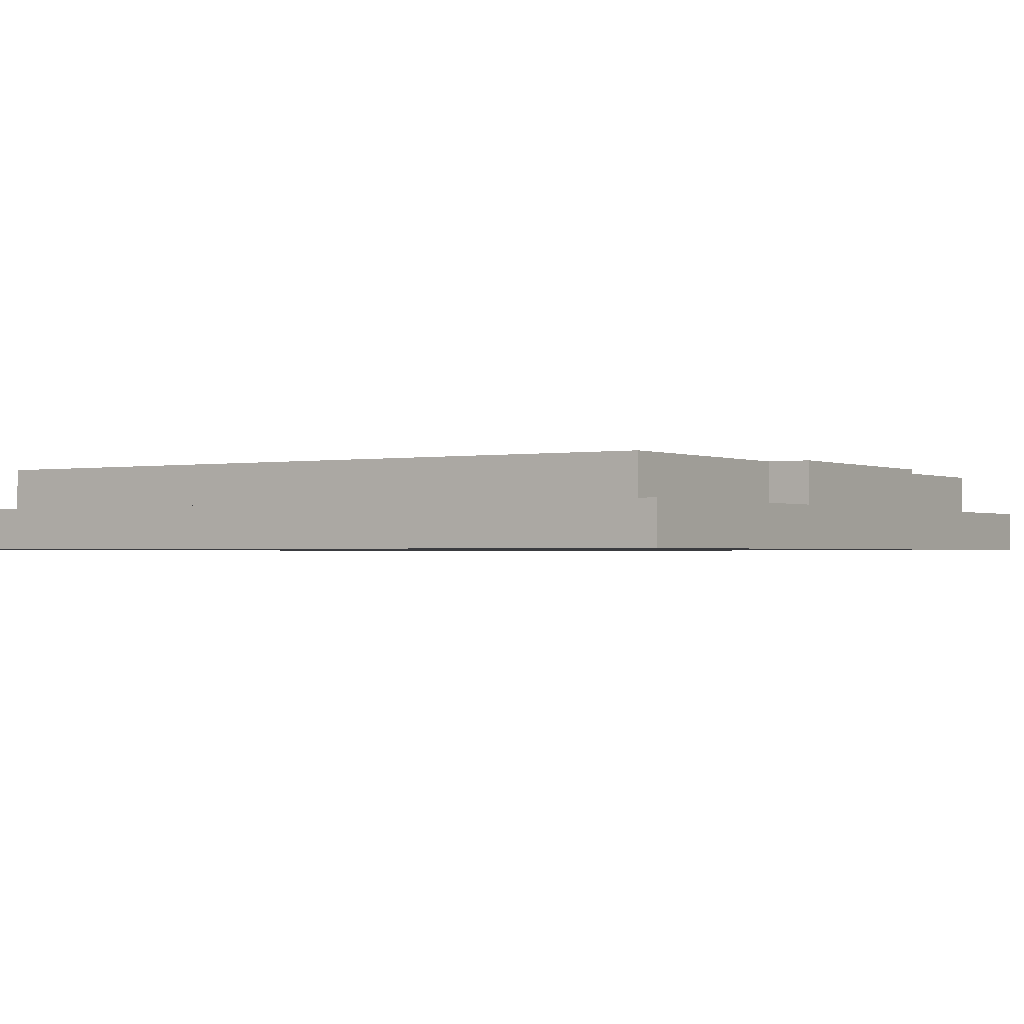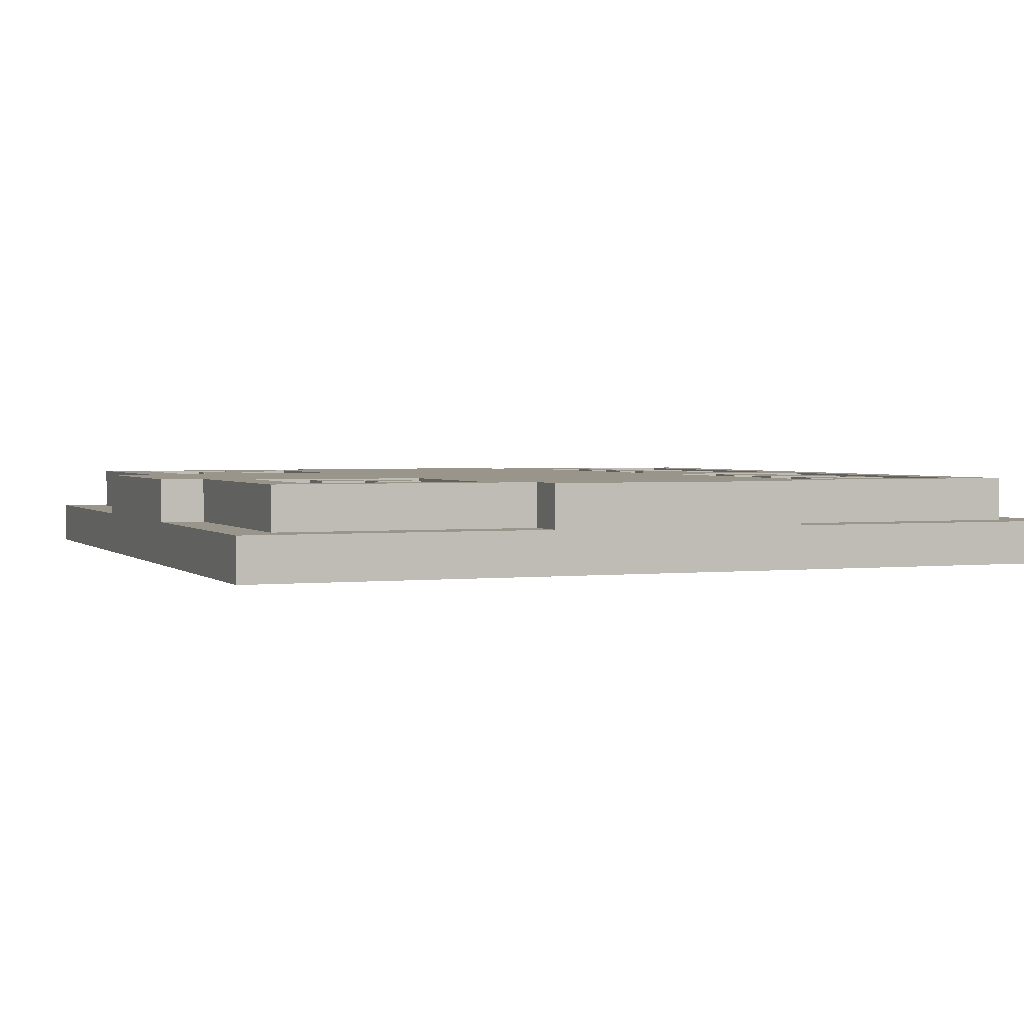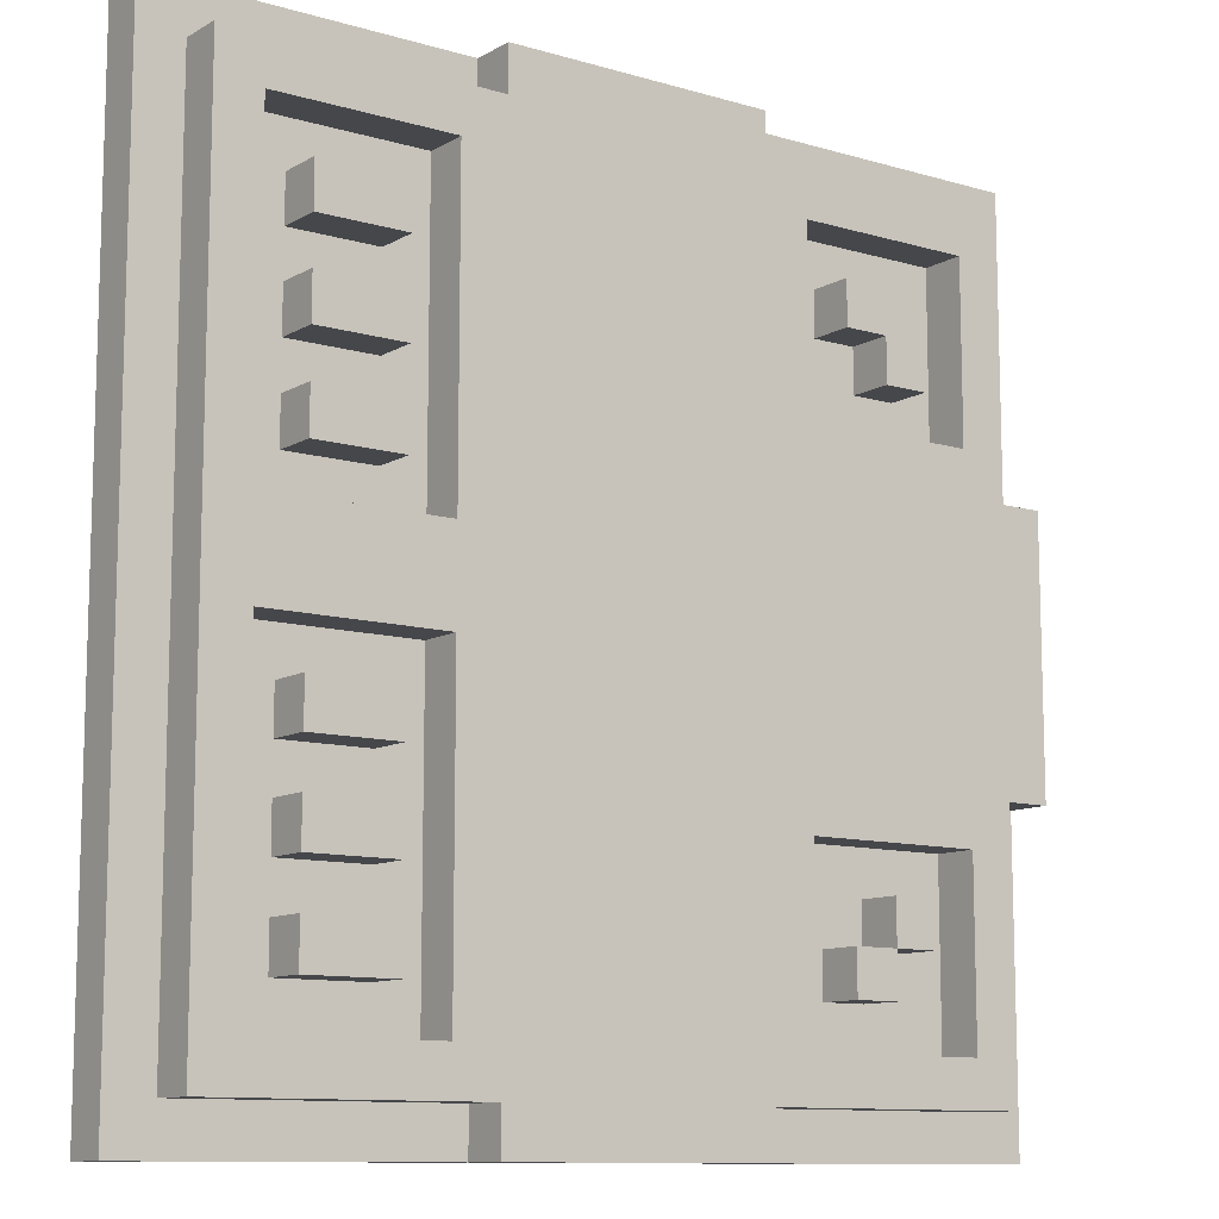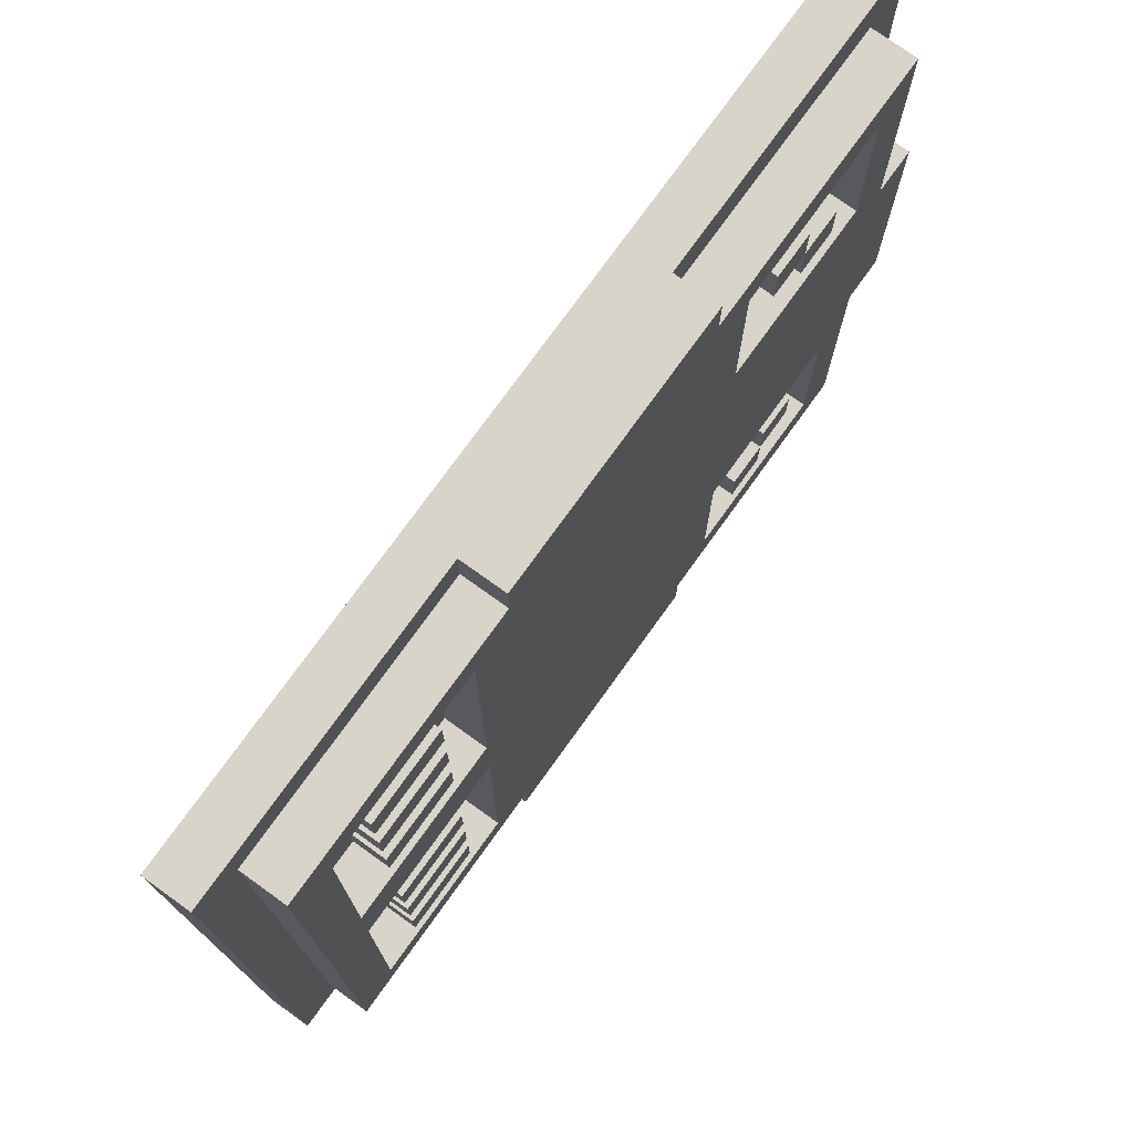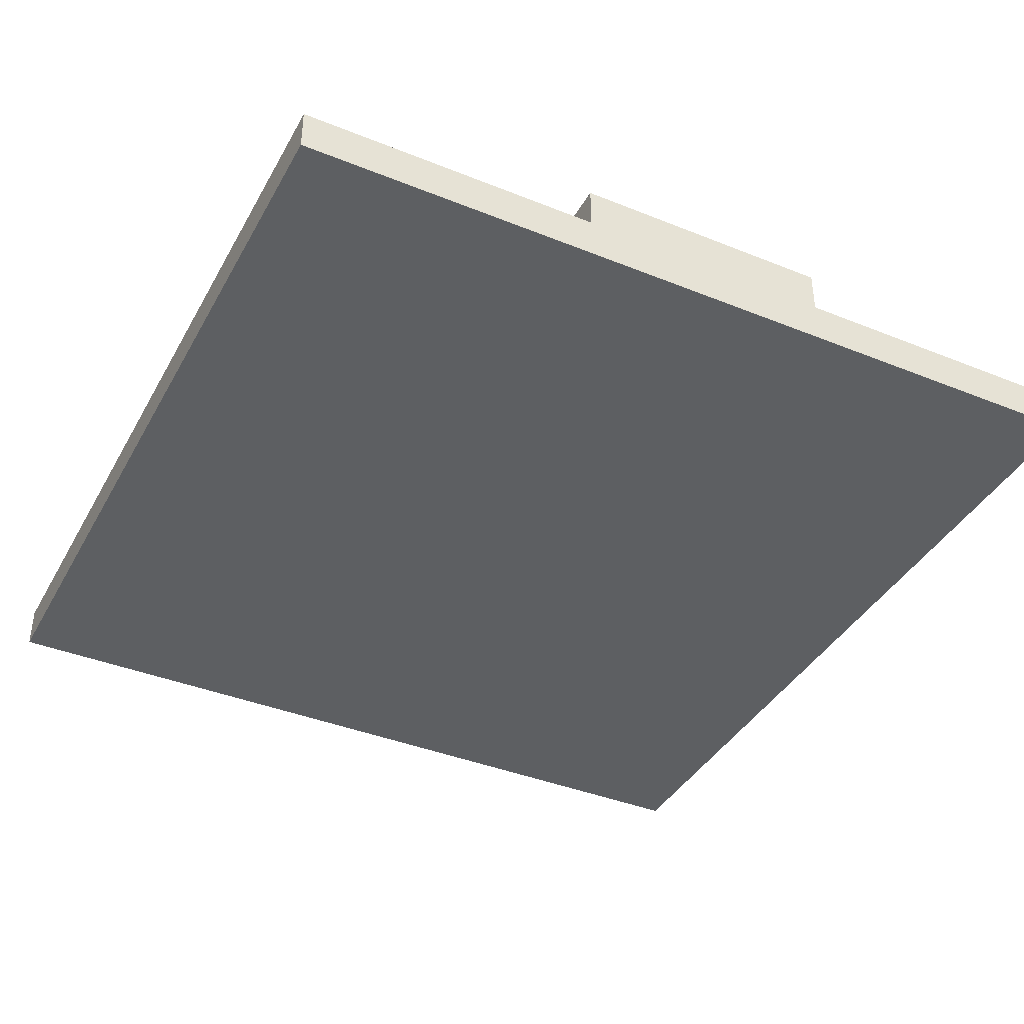
<metadata>
{"format":"obj","ext":"obj","renderer":"f3d","projection":"perspective","resolution":1024,"background":"white","views":[{"elev":-1.2,"azim":123.3,"up":"+Y"},{"elev":2.1,"azim":-21.8,"up":"+Y"},{"elev":-10.8,"azim":143.9,"up":"+Z"},{"elev":75.6,"azim":125.7,"up":"+Z"},{"elev":-39.5,"azim":153.4,"up":"+Y"}]}
</metadata>
<code>
v -10 0 10
v -10 0 -10
v -10 1 10
v -10 1 3
v -10 1 2
v -10 1 -2
v -10 1 -3
v -10 1 -10
v -10 2 3
v -10 2 2
v -10 2 -2
v -10 2 -3
v -9 1 9
v -9 1 3
v -9 1 -3
v -9 1 -9
v -9 2 9
v -9 2 3
v -9 2 -3
v -9 2 -9
v -7 1 6
v -7 1 5
v -7 1 -5
v -7 1 -6
v -7 2 6
v -7 2 5
v -7 2 -5
v -7 2 -6
v -6 1 7
v -6 1 6
v -6 1 -6
v -6 1 -7
v -6 2 7
v -6 2 6
v -6 2 -6
v -6 2 -7
v -4 1 8
v -4 1 4
v -4 1 -4
v -4 1 -8
v -4 2 8
v -4 2 4
v -4 2 -4
v -4 2 -8
v -3 1 10
v -3 1 9
v -3 1 -9
v -3 1 -10
v -3 2 10
v -3 2 9
v -3 2 -9
v -3 2 -10
v 5 1 7
v 5 1 6
v 5 1 5
v 5 1 4
v 5 1 3
v 5 1 2
v 5 1 -2
v 5 1 -3
v 5 1 -4
v 5 1 -5
v 5 1 -6
v 5 1 -7
v 5 2 7
v 5 2 6
v 5 2 5
v 5 2 4
v 5 2 3
v 5 2 2
v 5 2 -2
v 5 2 -3
v 5 2 -4
v 5 2 -5
v 5 2 -6
v 5 2 -7
v 8 1 8
v 8 1 1
v 8 1 -1
v 8 1 -8
v 8 2 8
v 8 2 1
v 8 2 -1
v 8 2 -8
v -8 1 8
v -8 1 4
v -8 1 -4
v -8 1 -8
v -8 2 8
v -8 2 4
v -8 2 -4
v -8 2 -8
v -6 1 6
v -6 1 5
v -6 1 -5
v -6 1 -6
v -6 2 6
v -6 2 5
v -6 2 -5
v -6 2 -6
v -5 1 7
v -5 1 6
v -5 1 -6
v -5 1 -7
v -5 2 7
v -5 2 6
v -5 2 -6
v -5 2 -7
v 3 1 10
v 3 1 9
v 3 1 -9
v 3 1 -10
v 3 2 10
v 3 2 9
v 3 2 -9
v 3 2 -10
v 4 1 8
v 4 1 1
v 4 1 -1
v 4 1 -8
v 4 2 8
v 4 2 1
v 4 2 -1
v 4 2 -8
v 7 1 7
v 7 1 6
v 7 1 5
v 7 1 4
v 7 1 3
v 7 1 2
v 7 1 -2
v 7 1 -3
v 7 1 -4
v 7 1 -5
v 7 1 -6
v 7 1 -7
v 7 2 7
v 7 2 6
v 7 2 5
v 7 2 4
v 7 2 3
v 7 2 2
v 7 2 -2
v 7 2 -3
v 7 2 -4
v 7 2 -5
v 7 2 -6
v 7 2 -7
v 9 1 9
v 9 1 -9
v 9 2 9
v 9 2 -9
v 10 0 10
v 10 0 -10
v 10 1 10
v 10 1 -10
v -10 0 10
v -10 1 10
v -3 1 10
v -3 2 10
v -2 1 10
v -2 2 10
v 2 1 10
v 2 2 10
v 3 1 10
v 3 2 10
v 10 0 10
v 10 1 10
v -9 1 9
v -9 2 9
v -3 1 9
v -3 2 9
v 3 1 9
v 3 2 9
v 9 1 9
v 9 2 9
v -6 1 7
v -6 2 7
v -5 1 7
v -5 2 7
v 5 1 7
v 5 2 7
v 7 1 7
v 7 2 7
v -7 1 6
v -7 2 6
v -6 1 6
v -6 2 6
v 5 1 5
v 5 2 5
v 7 1 5
v 7 2 5
v -8 1 4
v -8 2 4
v -4 1 4
v -4 2 4
v -10 1 3
v -10 2 3
v -9 1 3
v -9 2 3
v 5 1 3
v 5 2 3
v 7 1 3
v 7 2 3
v 4 1 1
v 4 2 1
v 8 1 1
v 8 2 1
v 5 1 -2
v 5 2 -2
v 7 1 -2
v 7 2 -2
v 5 1 -4
v 5 2 -4
v 7 1 -4
v 7 2 -4
v -7 1 -5
v -7 2 -5
v -6 1 -5
v -6 2 -5
v -6 1 -6
v -6 2 -6
v -5 1 -6
v -5 2 -6
v 5 1 -6
v 5 2 -6
v 7 1 -6
v 7 2 -6
v -8 1 -8
v -8 2 -8
v -4 1 -8
v -4 2 -8
v 4 1 -8
v 4 2 -8
v 8 1 -8
v 8 2 -8
v -8 1 8
v -8 2 8
v -4 1 8
v -4 2 8
v 4 1 8
v 4 2 8
v 8 1 8
v 8 2 8
v -6 1 6
v -6 2 6
v -5 1 6
v -5 2 6
v 5 1 6
v 5 2 6
v 7 1 6
v 7 2 6
v -7 1 5
v -7 2 5
v -6 1 5
v -6 2 5
v 5 1 4
v 5 2 4
v 7 1 4
v 7 2 4
v 5 1 2
v 5 2 2
v 7 1 2
v 7 2 2
v 4 1 -1
v 4 2 -1
v 8 1 -1
v 8 2 -1
v -10 1 -3
v -10 2 -3
v -9 1 -3
v -9 2 -3
v 5 1 -3
v 5 2 -3
v 7 1 -3
v 7 2 -3
v -8 1 -4
v -8 2 -4
v -4 1 -4
v -4 2 -4
v 5 1 -5
v 5 2 -5
v 7 1 -5
v 7 2 -5
v -7 1 -6
v -7 2 -6
v -6 1 -6
v -6 2 -6
v -6 1 -7
v -6 2 -7
v -5 1 -7
v -5 2 -7
v 5 1 -7
v 5 2 -7
v 7 1 -7
v 7 2 -7
v -9 1 -9
v -9 2 -9
v -3 1 -9
v -3 2 -9
v 3 1 -9
v 3 2 -9
v 9 1 -9
v 9 2 -9
v -10 0 -10
v -10 1 -10
v -3 1 -10
v -3 2 -10
v -2 1 -10
v -2 2 -10
v 2 1 -10
v 2 2 -10
v 3 1 -10
v 3 2 -10
v 10 0 -10
v 10 1 -10
v -10 0 10
v 10 0 10
v -8 0 8
v -4 0 8
v 4 0 8
v 8 0 8
v -8 0 4
v -4 0 4
v -8 0 -4
v -4 0 -4
v -8 0 -8
v -4 0 -8
v 4 0 -8
v 8 0 -8
v -10 0 -10
v 10 0 -10
v -10 1 10
v -3 1 10
v 3 1 10
v 10 1 10
v -9 1 9
v -3 1 9
v 3 1 9
v 9 1 9
v -8 1 8
v -4 1 8
v 4 1 8
v 8 1 8
v -6 1 7
v -5 1 7
v 5 1 7
v 7 1 7
v -7 1 6
v -6 1 6
v -5 1 6
v 5 1 6
v 7 1 6
v -7 1 5
v -6 1 5
v 5 1 5
v 7 1 5
v -8 1 4
v -4 1 4
v 5 1 4
v 7 1 4
v -10 1 3
v -9 1 3
v 5 1 3
v 7 1 3
v 5 1 2
v 7 1 2
v 4 1 1
v 8 1 1
v 4 1 -1
v 8 1 -1
v 5 1 -2
v 7 1 -2
v -10 1 -3
v -9 1 -3
v 5 1 -3
v 7 1 -3
v -8 1 -4
v -4 1 -4
v 5 1 -4
v 7 1 -4
v -7 1 -5
v -6 1 -5
v 5 1 -5
v 7 1 -5
v -7 1 -6
v -6 1 -6
v -5 1 -6
v 5 1 -6
v 7 1 -6
v -6 1 -7
v -5 1 -7
v 5 1 -7
v 7 1 -7
v -8 1 -8
v -4 1 -8
v 4 1 -8
v 8 1 -8
v -9 1 -9
v -3 1 -9
v 3 1 -9
v 9 1 -9
v -10 1 -10
v -3 1 -10
v 3 1 -10
v 10 1 -10
v -3 2 10
v -2 2 10
v 2 2 10
v 3 2 10
v -9 2 9
v -3 2 9
v 3 2 9
v 9 2 9
v -8 2 8
v -4 2 8
v 4 2 8
v 8 2 8
v -6 2 7
v -5 2 7
v 5 2 7
v 7 2 7
v -7 2 6
v -6 2 6
v -5 2 6
v 5 2 6
v 7 2 6
v -7 2 5
v -6 2 5
v 5 2 5
v 7 2 5
v -8 2 4
v -4 2 4
v 5 2 4
v 7 2 4
v -10 2 3
v -9 2 3
v -3 2 3
v 5 2 3
v 7 2 3
v -10 2 2
v -2 2 2
v 5 2 2
v 7 2 2
v 4 2 1
v 8 2 1
v 4 2 -1
v 8 2 -1
v -10 2 -2
v -2 2 -2
v 5 2 -2
v 7 2 -2
v -10 2 -3
v -9 2 -3
v -3 2 -3
v 5 2 -3
v 7 2 -3
v -8 2 -4
v -4 2 -4
v 5 2 -4
v 7 2 -4
v -7 2 -5
v -6 2 -5
v 5 2 -5
v 7 2 -5
v -7 2 -6
v -6 2 -6
v -5 2 -6
v 5 2 -6
v 7 2 -6
v -6 2 -7
v -5 2 -7
v 5 2 -7
v 7 2 -7
v -8 2 -8
v -4 2 -8
v 4 2 -8
v 8 2 -8
v -9 2 -9
v -3 2 -9
v 3 2 -9
v 9 2 -9
v -3 2 -10
v -2 2 -10
v 2 2 -10
v 3 2 -10
f 3 2 1
f 4 2 3
f 5 2 4
f 6 2 5
f 7 2 6
f 8 2 7
f 9 5 4
f 10 6 5
f 10 5 9
f 11 7 6
f 11 6 10
f 12 7 11
f 17 14 13
f 18 14 17
f 19 16 15
f 20 16 19
f 25 22 21
f 26 22 25
f 27 24 23
f 28 24 27
f 33 30 29
f 34 30 33
f 35 32 31
f 36 32 35
f 41 38 37
f 42 38 41
f 43 40 39
f 44 40 43
f 49 46 45
f 50 46 49
f 51 48 47
f 52 48 51
f 65 54 53
f 66 54 65
f 67 56 55
f 68 56 67
f 69 58 57
f 70 58 69
f 71 60 59
f 72 60 71
f 73 62 61
f 74 62 73
f 75 64 63
f 76 64 75
f 81 78 77
f 82 78 81
f 83 80 79
f 84 80 83
f 85 86 89
f 89 86 90
f 87 88 91
f 91 88 92
f 93 94 97
f 97 94 98
f 95 96 99
f 99 96 100
f 101 102 105
f 105 102 106
f 103 104 107
f 107 104 108
f 109 110 113
f 113 110 114
f 111 112 115
f 115 112 116
f 117 118 121
f 121 118 122
f 119 120 123
f 123 120 124
f 125 126 137
f 137 126 138
f 127 128 139
f 139 128 140
f 129 130 141
f 141 130 142
f 131 132 143
f 143 132 144
f 133 134 145
f 145 134 146
f 135 136 147
f 147 136 148
f 149 150 151
f 151 150 152
f 153 154 155
f 155 154 156
f 159 158 157
f 161 159 157
f 161 160 159
f 162 160 161
f 163 161 157
f 163 162 161
f 164 162 163
f 165 163 157
f 165 164 163
f 166 164 165
f 167 165 157
f 168 165 167
f 171 170 169
f 172 170 171
f 175 174 173
f 176 174 175
f 179 178 177
f 180 178 179
f 183 182 181
f 184 182 183
f 187 186 185
f 188 186 187
f 191 190 189
f 192 190 191
f 195 194 193
f 196 194 195
f 199 198 197
f 200 198 199
f 203 202 201
f 204 202 203
f 207 206 205
f 208 206 207
f 211 210 209
f 212 210 211
f 215 214 213
f 216 214 215
f 219 218 217
f 220 218 219
f 223 222 221
f 224 222 223
f 227 226 225
f 228 226 227
f 231 230 229
f 232 230 231
f 235 234 233
f 236 234 235
f 237 238 239
f 239 238 240
f 241 242 243
f 243 242 244
f 245 246 247
f 247 246 248
f 249 250 251
f 251 250 252
f 253 254 255
f 255 254 256
f 257 258 259
f 259 258 260
f 261 262 263
f 263 262 264
f 265 266 267
f 267 266 268
f 269 270 271
f 271 270 272
f 273 274 275
f 275 274 276
f 277 278 279
f 279 278 280
f 281 282 283
f 283 282 284
f 285 286 287
f 287 286 288
f 289 290 291
f 291 290 292
f 293 294 295
f 295 294 296
f 297 298 299
f 299 298 300
f 301 302 303
f 303 302 304
f 305 306 307
f 305 307 309
f 307 308 309
f 309 308 310
f 305 309 311
f 309 310 311
f 311 310 312
f 305 311 313
f 311 312 313
f 313 312 314
f 305 313 315
f 315 313 316
f 319 318 317
f 320 318 319
f 321 318 320
f 322 318 321
f 323 319 317
f 323 320 319
f 324 321 320
f 324 320 323
f 325 323 317
f 325 324 323
f 326 321 324
f 326 324 325
f 327 325 317
f 327 326 325
f 328 321 326
f 328 326 327
f 329 322 321
f 329 321 328
f 330 318 322
f 330 322 329
f 331 329 328
f 331 328 327
f 331 330 329
f 331 327 317
f 332 318 330
f 332 330 331
f 333 334 337
f 337 334 338
f 335 336 339
f 339 336 340
f 341 342 345
f 345 342 346
f 343 344 347
f 347 344 348
f 341 345 349
f 349 345 350
f 346 342 351
f 343 347 352
f 348 344 353
f 341 349 354
f 350 351 355
f 352 353 356
f 343 352 356
f 353 344 357
f 356 353 357
f 354 355 358
f 341 354 358
f 355 351 359
f 358 355 359
f 351 342 359
f 343 356 360
f 357 344 361
f 333 337 362
f 362 337 363
f 360 361 364
f 343 360 364
f 361 344 365
f 364 361 365
f 343 364 366
f 365 344 367
f 343 366 368
f 366 367 368
f 367 344 369
f 368 367 369
f 370 371 372
f 372 371 373
f 370 372 376
f 373 371 377
f 370 376 380
f 376 377 380
f 377 371 381
f 380 377 381
f 378 379 382
f 382 379 383
f 370 380 384
f 381 371 385
f 378 382 386
f 383 379 387
f 387 379 388
f 370 384 389
f 384 385 389
f 385 371 390
f 389 385 390
f 386 387 391
f 388 379 392
f 370 389 393
f 390 371 394
f 386 391 395
f 378 386 395
f 391 392 395
f 392 379 396
f 395 392 396
f 393 394 397
f 370 393 397
f 394 371 398
f 397 394 398
f 374 375 399
f 340 336 402
f 399 400 403
f 374 399 403
f 403 400 404
f 401 402 405
f 402 336 406
f 405 402 406
f 407 408 412
f 409 410 413
f 411 412 415
f 415 412 416
f 413 414 417
f 417 414 418
f 419 420 424
f 424 420 425
f 421 422 426
f 426 422 427
f 423 424 428
f 428 424 429
f 411 415 432
f 416 412 433
f 430 431 434
f 434 431 435
f 411 432 437
f 432 433 437
f 412 408 438
f 433 412 438
f 437 433 438
f 436 437 441
f 437 438 441
f 408 409 442
f 441 438 442
f 438 408 442
f 439 440 443
f 443 440 444
f 413 417 445
f 418 414 446
f 413 445 447
f 445 446 447
f 446 414 448
f 447 446 448
f 441 442 449
f 442 409 450
f 449 442 450
f 449 450 453
f 453 450 454
f 454 450 455
f 451 452 456
f 456 452 457
f 454 455 458
f 458 455 459
f 460 461 464
f 464 461 465
f 462 463 466
f 466 463 467
f 467 468 471
f 471 468 472
f 469 470 473
f 473 470 474
f 454 458 475
f 459 455 476
f 413 447 477
f 448 414 478
f 475 476 479
f 454 475 479
f 455 450 480
f 479 476 480
f 476 455 480
f 477 478 481
f 409 413 481
f 413 477 481
f 478 414 482
f 481 478 482
f 480 450 483
f 450 409 484
f 483 450 484
f 409 481 485
f 484 409 485
f 485 481 486

</code>
